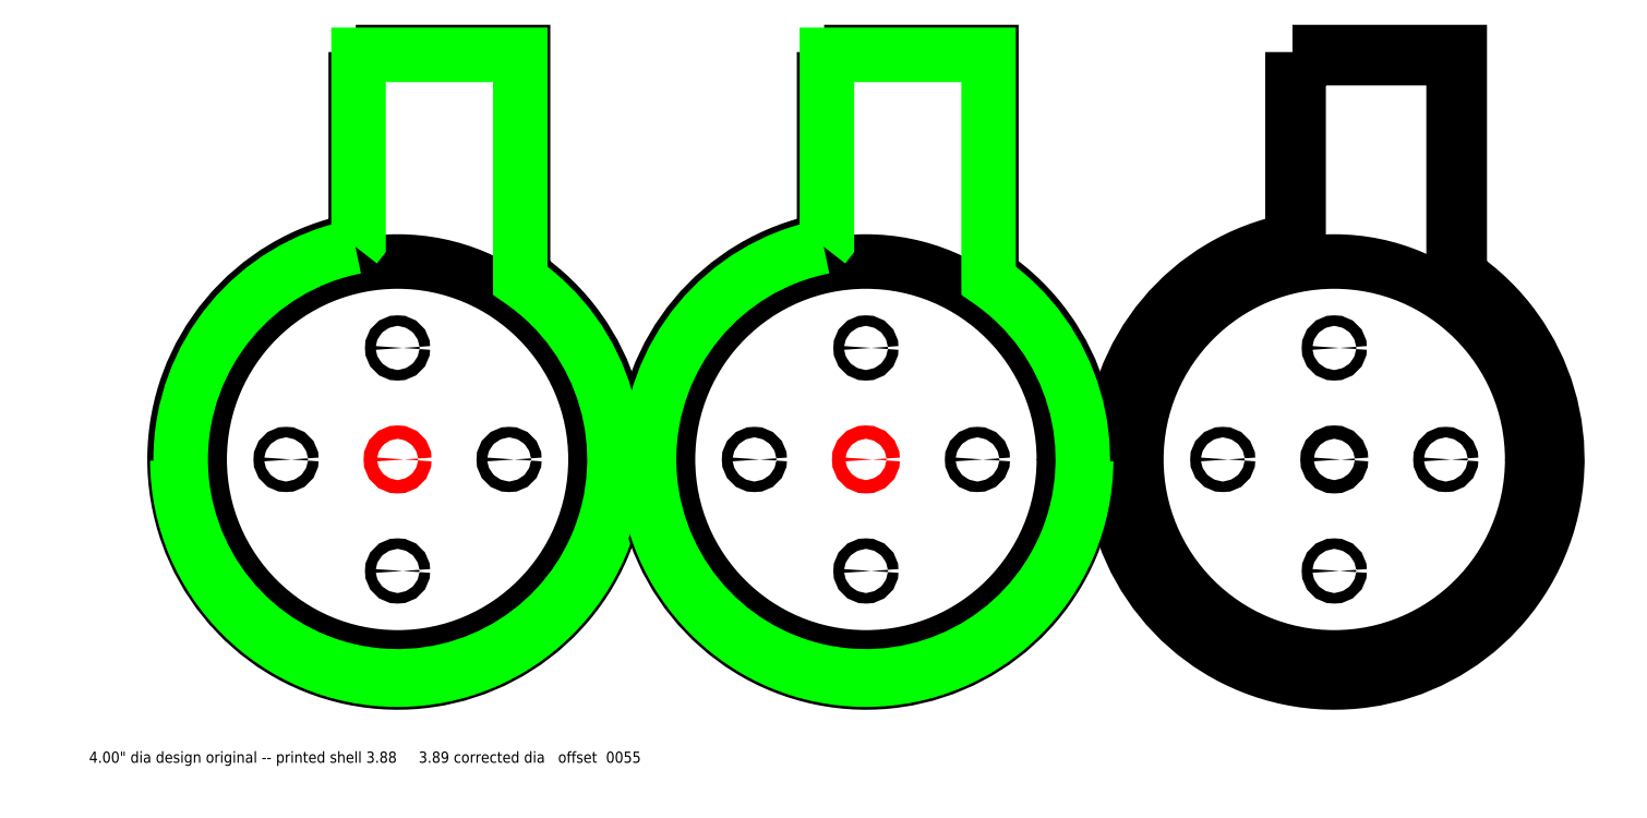
<metadata>
{"format":"dxf","ext":"dxf","renderer":"ezdxf+matplotlib","layout":"modelspace","background":"white","min_lineweight":24,"dpi":150}
</metadata>
<code>
0
SECTION
2
ENTITIES
0
CIRCLE
8
0
10
2.226
20
2.207
30
0
40
1.775
0
LWPOLYLINE
8
0
90
        4
70
   129
43
0
10
1.851
20
5.861
10
1.851
20
4.172
42
5.023
10
3.351
20
3.861
10
3.351
20
5.861
0
CIRCLE
8
holes
10
2.226
20
2.207
30
0
40
0.06
0
CIRCLE
8
0
10
2.226
20
3.207
30
0
40
0.0475
0
CIRCLE
8
0
10
1.226
20
2.207
30
0
40
0.0475
0
CIRCLE
8
0
10
2.226
20
1.207
30
0
40
0.0475
0
CIRCLE
8
0
10
3.226
20
2.207
30
0
40
0.0475
0
CIRCLE
8
0
10
10.63
20
2.207
30
0
40
1.775
0
CIRCLE
8
0
10
9.626
20
2.207
30
0
40
0.0475
0
CIRCLE
8
0
10
10.63
20
1.207
30
0
40
0.0475
0
CIRCLE
8
0
10
10.63
20
2.207
30
0
40
0.06
0
CIRCLE
8
0
10
11.63
20
2.207
30
0
40
0.0475
0
CIRCLE
8
0
10
10.63
20
3.207
30
0
40
0.0475
0
LWPOLYLINE
8
0
90
        4
70
   129
43
0
10
10.25
20
5.861
10
10.25
20
4.172
42
5.023
10
11.75
20
3.861
10
11.75
20
5.861
0
TEXT
8
0
10
-0.5409
20
-0.5132
30
0
40
0.1
1
4" dia design original -- printed shell 3.88     3.89 corrected dia   offset  0055
0
LWPOLYLINE
8
0
90
        4
70
   129
43
0
10
10.31
20
5.806
10
10.31
20
4.125
42
5.287
10
11.7
20
3.831
10
11.7
20
5.806
0
LWPOLYLINE
8
outline
90
        2
70
   128
43
0
10
0.2507
20
2.199
42
0.9948
10
4.201
20
2.194
42
0.9948
0
LWPOLYLINE
8
0
90
        4
70
   129
43
0
10
10.28
20
5.836
10
10.28
20
4.151
42
5.138
10
11.73
20
3.847
10
11.73
20
5.836
0
LWPOLYLINE
8
0
90
        4
70
   129
43
0
10
6.051
20
5.861
10
6.051
20
4.172
42
5.023
10
7.551
20
3.861
10
7.551
20
5.861
0
LWPOLYLINE
8
outline
90
        2
70
   128
43
0
10
4.451
20
2.199
42
0.9948
10
8.401
20
2.194
42
0.9948
0
CIRCLE
8
0
10
6.426
20
2.207
30
0
40
1.775
0
CIRCLE
8
0
10
5.426
20
2.207
30
0
40
0.0475
0
CIRCLE
8
0
10
6.426
20
1.207
30
0
40
0.0475
0
CIRCLE
8
holes
10
6.426
20
2.207
30
0
40
0.06
0
CIRCLE
8
0
10
6.426
20
3.207
30
0
40
0.0475
0
CIRCLE
8
0
10
7.426
20
2.207
30
0
40
0.0475
0
LWPOLYLINE
8
outline
90
        6
70
   129
43
0
10
1.848
20
4.115
10
1.876
20
4.151
10
1.876
20
5.836
10
3.326
20
5.836
10
3.326
20
3.847
10
3.326
20
3.811
42
-4.954
0
LWPOLYLINE
8
outline
90
        6
70
   129
43
0
10
6.048
20
4.115
10
6.076
20
4.151
10
6.076
20
5.836
10
7.526
20
5.836
10
7.526
20
3.847
10
7.526
20
3.811
42
-4.954
0
ENDSEC
0
EOF

</code>
